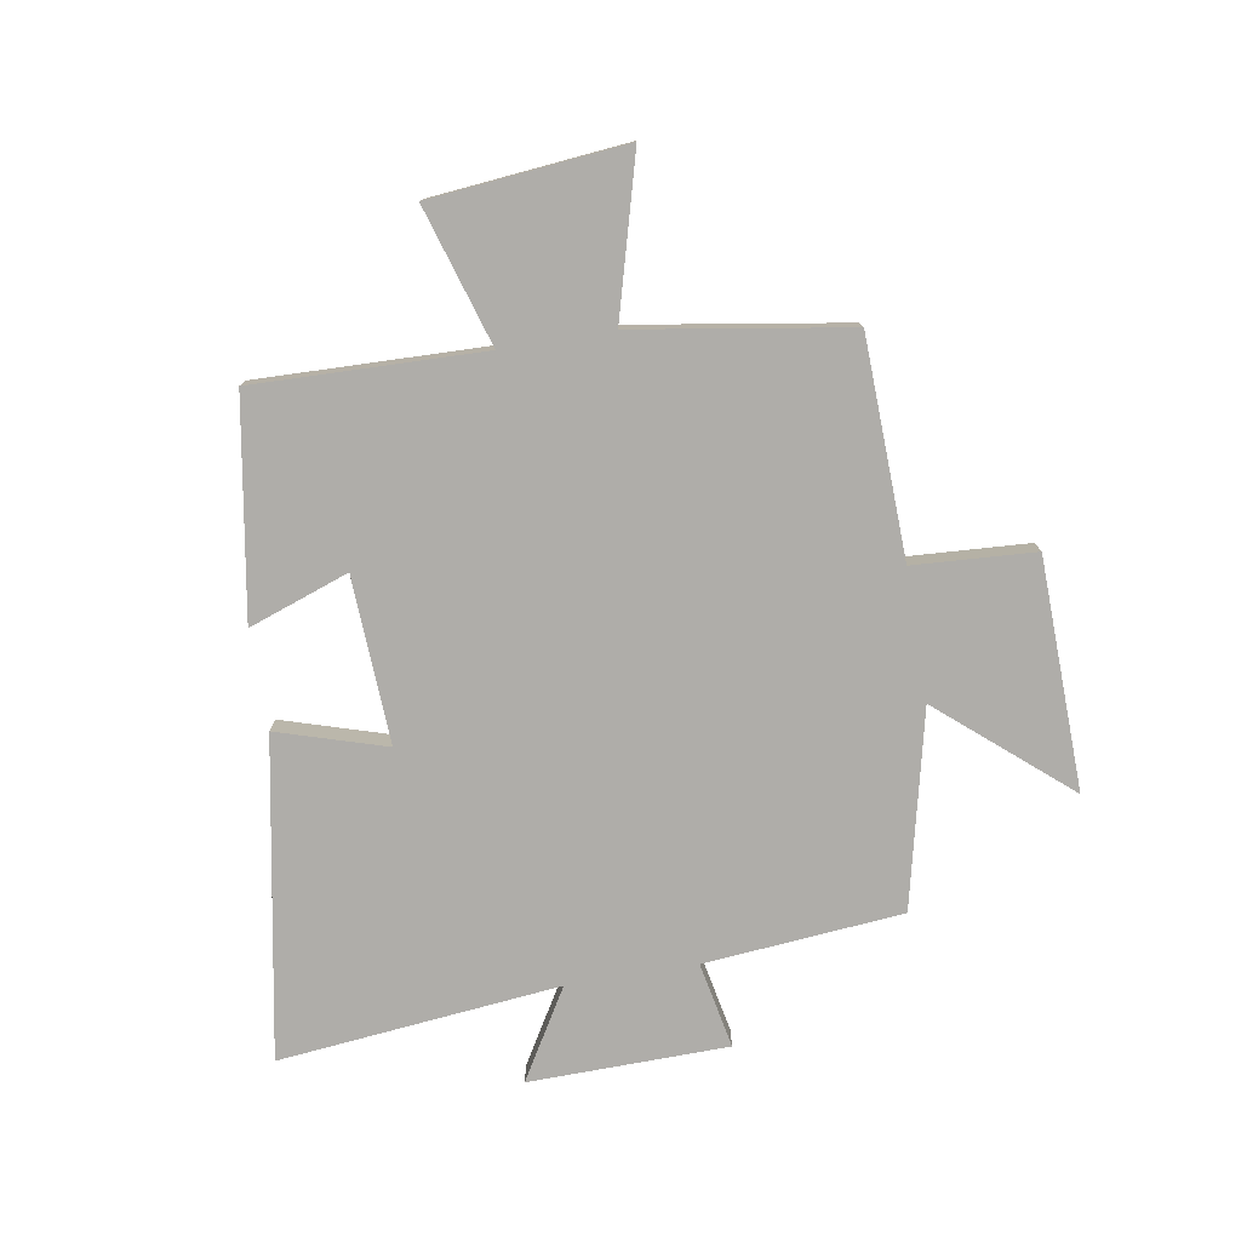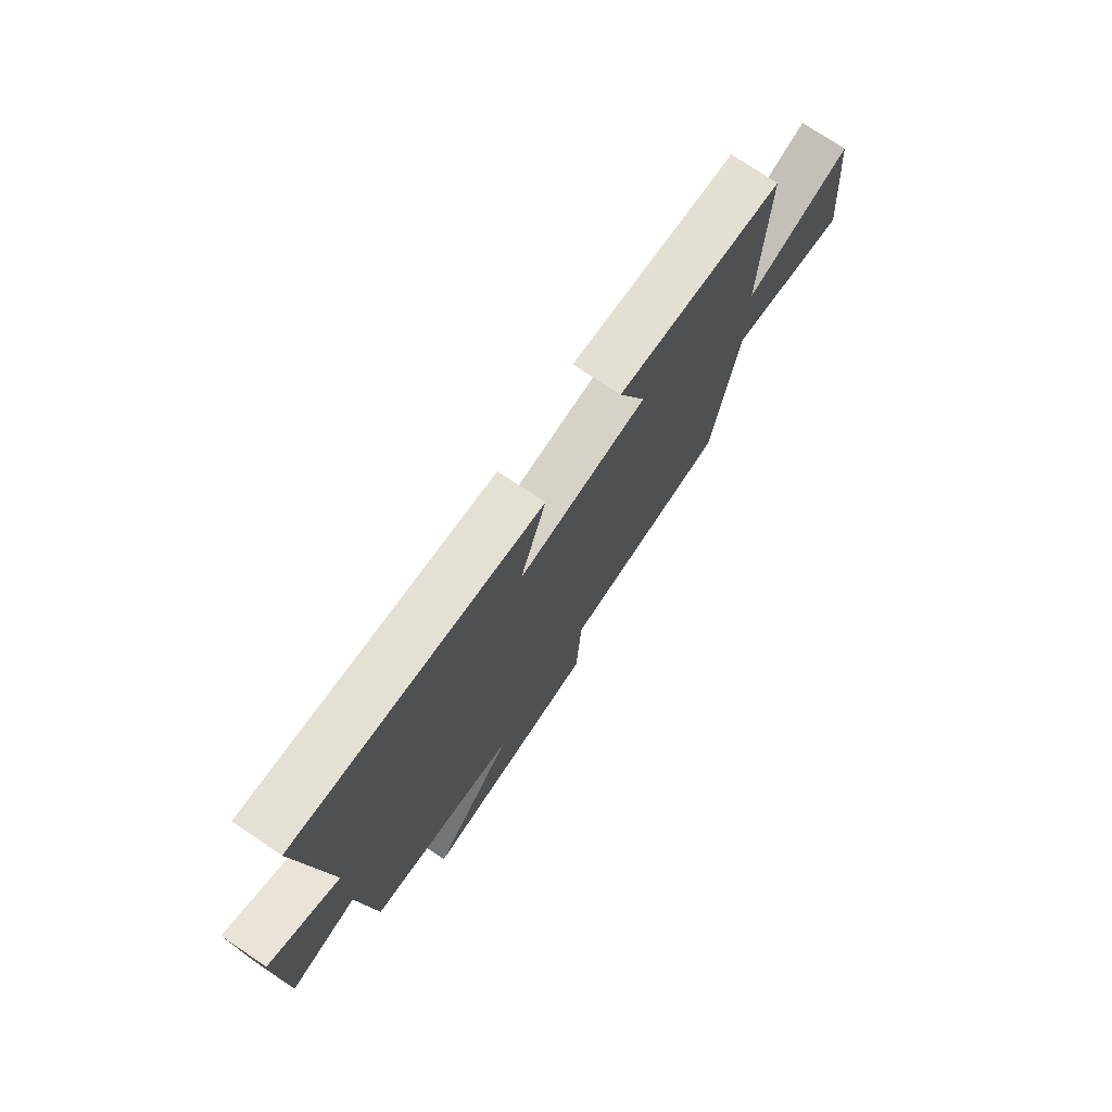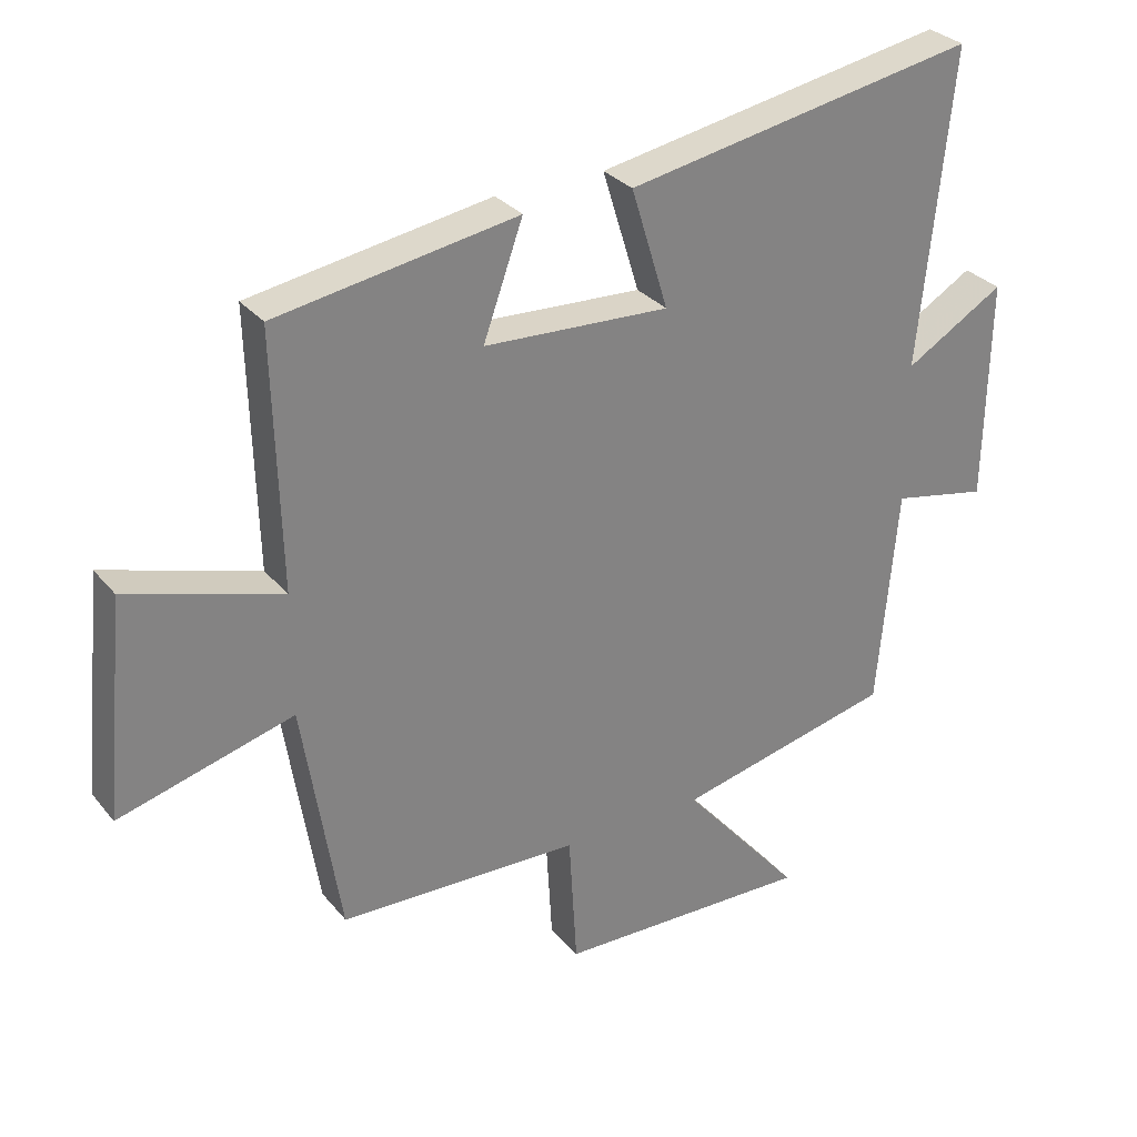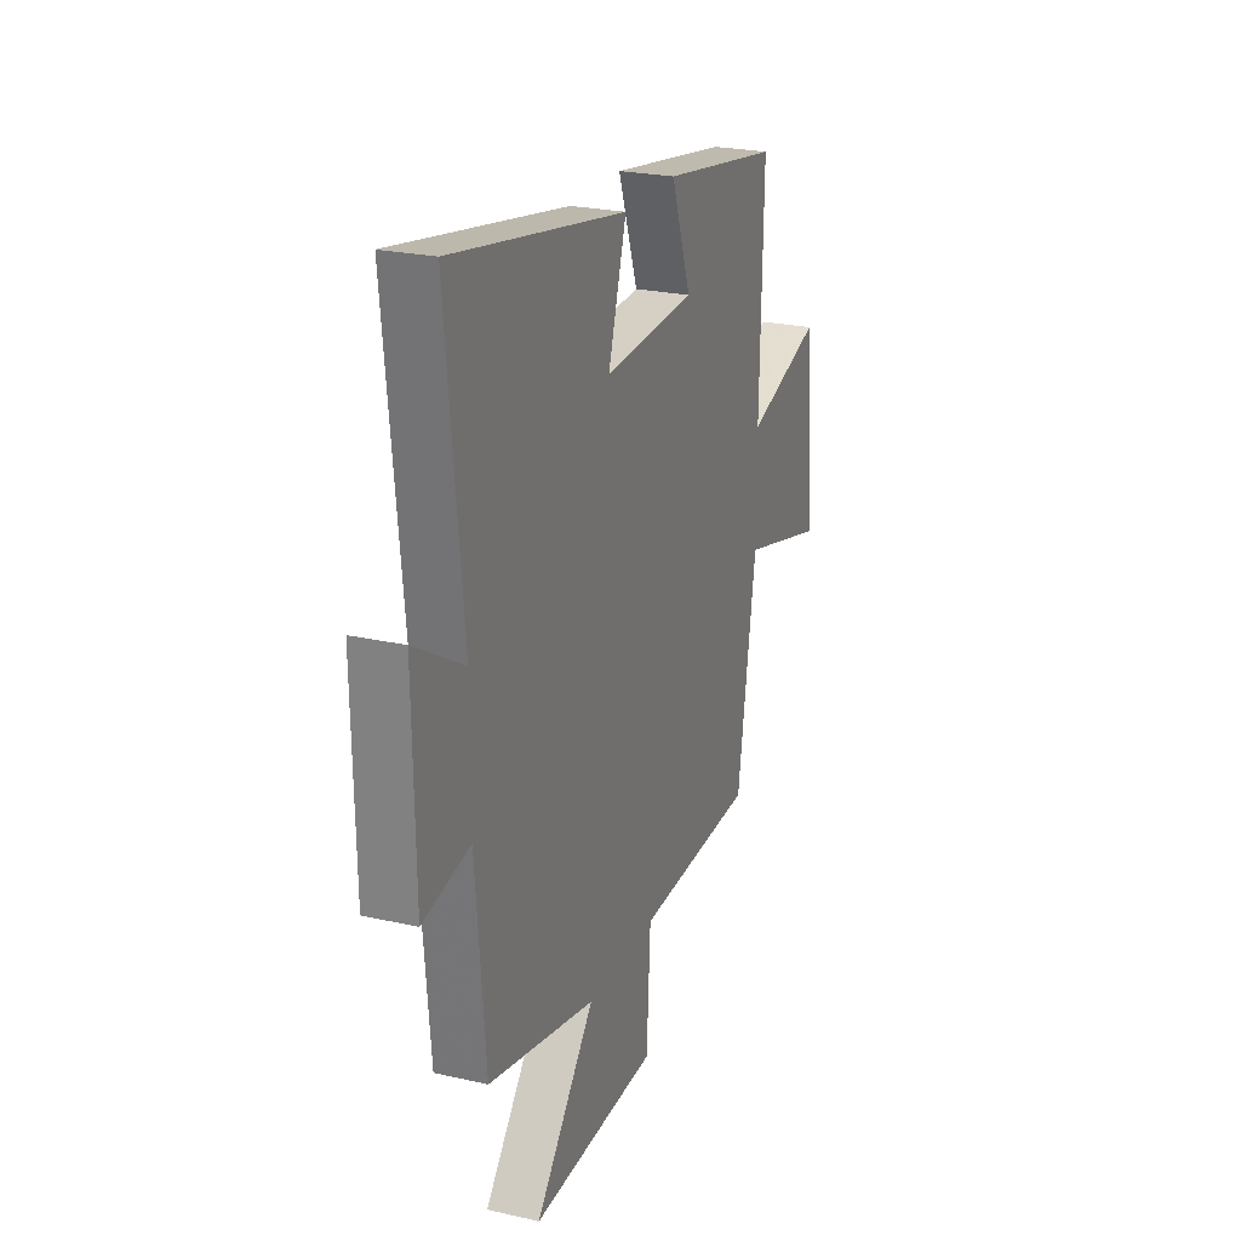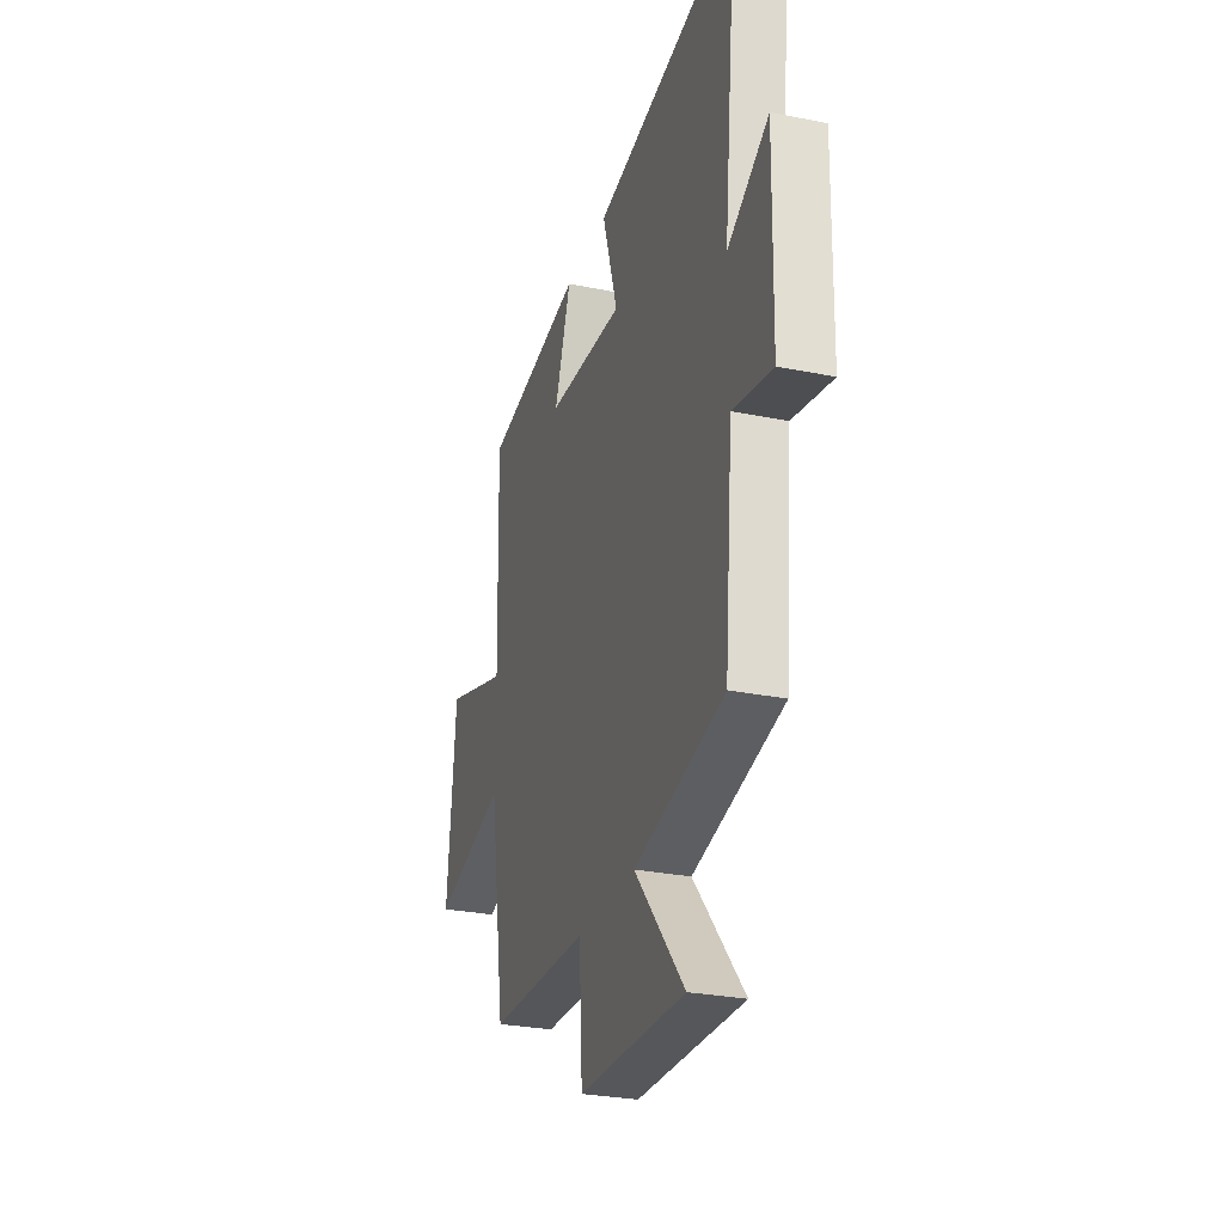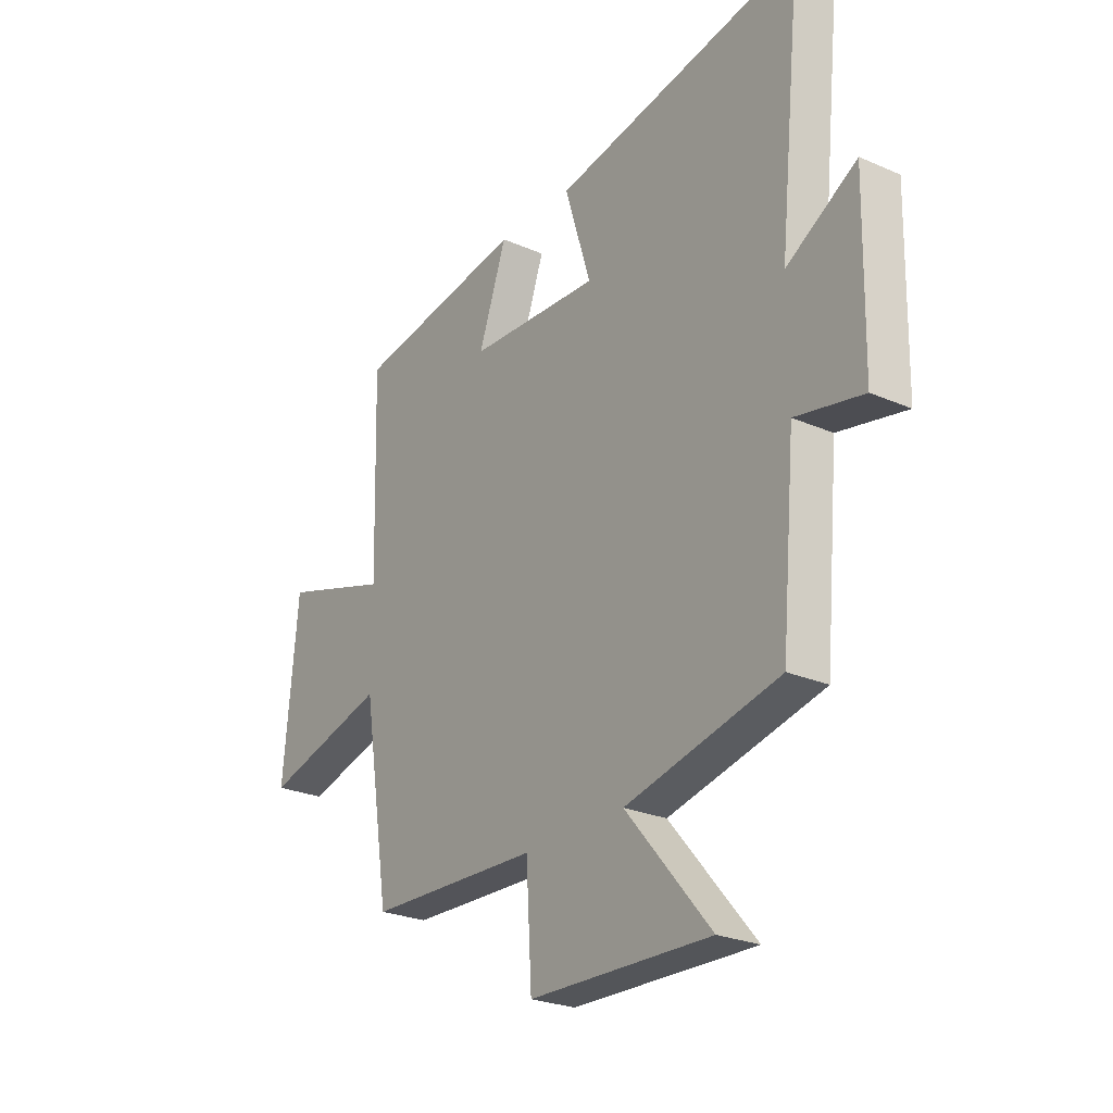
<metadata>
{"format":"obj","ext":"obj","renderer":"f3d","projection":"perspective","resolution":1024,"background":"white","views":[{"elev":-77.4,"azim":99.5,"up":"+Y"},{"elev":75.1,"azim":-56.2,"up":"+Z"},{"elev":30.0,"azim":148.3,"up":"+Z"},{"elev":24.0,"azim":-69.3,"up":"+Z"},{"elev":-27.8,"azim":-107.3,"up":"+Z"},{"elev":-25.2,"azim":-125.2,"up":"+Z"}]}
</metadata>
<code>
v 0.443 0.07 -0.488
v 0.077 0.07 -0.5
v 0.065 0.07 -0.704
v -0.323 0.07 -0.714
v -0.141 0.07 -0.5
v -0.47 0.07 -0.424
v -0.5 0.07 -0.091
v -0.644 0.07 -0.12
v -0.65 0.07 0.214
v -0.5 0.07 0.125
v -0.549 0.07 0.597
v -0.018 0.07 0.5
v -0.074 0.07 0.318
v 0.206 0.07 0.332
v 0.146 0.07 0.5
v 0.51 0.07 0.44
v 0.5 0.07 0.055
v 0.732 0.07 0.127
v 0.764 0.07 -0.201
v 0.5 0.07 -0.129
v 0.443 0 -0.488
v 0.077 0 -0.5
v 0.065 0 -0.704
v -0.323 0 -0.714
v -0.141 0 -0.5
v -0.47 0 -0.424
v -0.5 0 -0.091
v -0.644 0 -0.12
v -0.65 0 0.214
v -0.5 0 0.125
v -0.549 0 0.597
v -0.018 0 0.5
v -0.074 0 0.318
v 0.206 0 0.332
v 0.146 0 0.5
v 0.51 0 0.44
v 0.5 0 0.055
v 0.732 0 0.127
v 0.764 0 -0.201
v 0.5 0 -0.129
f 17 18 19 20
f 17 20 1 2
f 14 15 16 17
f 13 14 17 2
f 10 11 12 13
f 10 13 2 3
f 7 8 9 10
f 5 6 7 10
f 5 10 3
f 3 4 5
f 40 39 38 37
f 22 21 40 37
f 37 36 35 34
f 22 37 34 33
f 33 32 31 30
f 23 22 33 30
f 30 29 28 27
f 30 27 26 25
f 23 30 25
f 25 24 23
f 1 21 22 2
f 2 22 23 3
f 3 23 24 4
f 4 24 25 5
f 5 25 26 6
f 6 26 27 7
f 7 27 28 8
f 8 28 29 9
f 9 29 30 10
f 10 30 31 11
f 11 31 32 12
f 12 32 33 13
f 13 33 34 14
f 14 34 35 15
f 15 35 36 16
f 16 36 37 17
f 17 37 38 18
f 18 38 39 19
f 19 39 40 20
f 20 40 21 1

</code>
